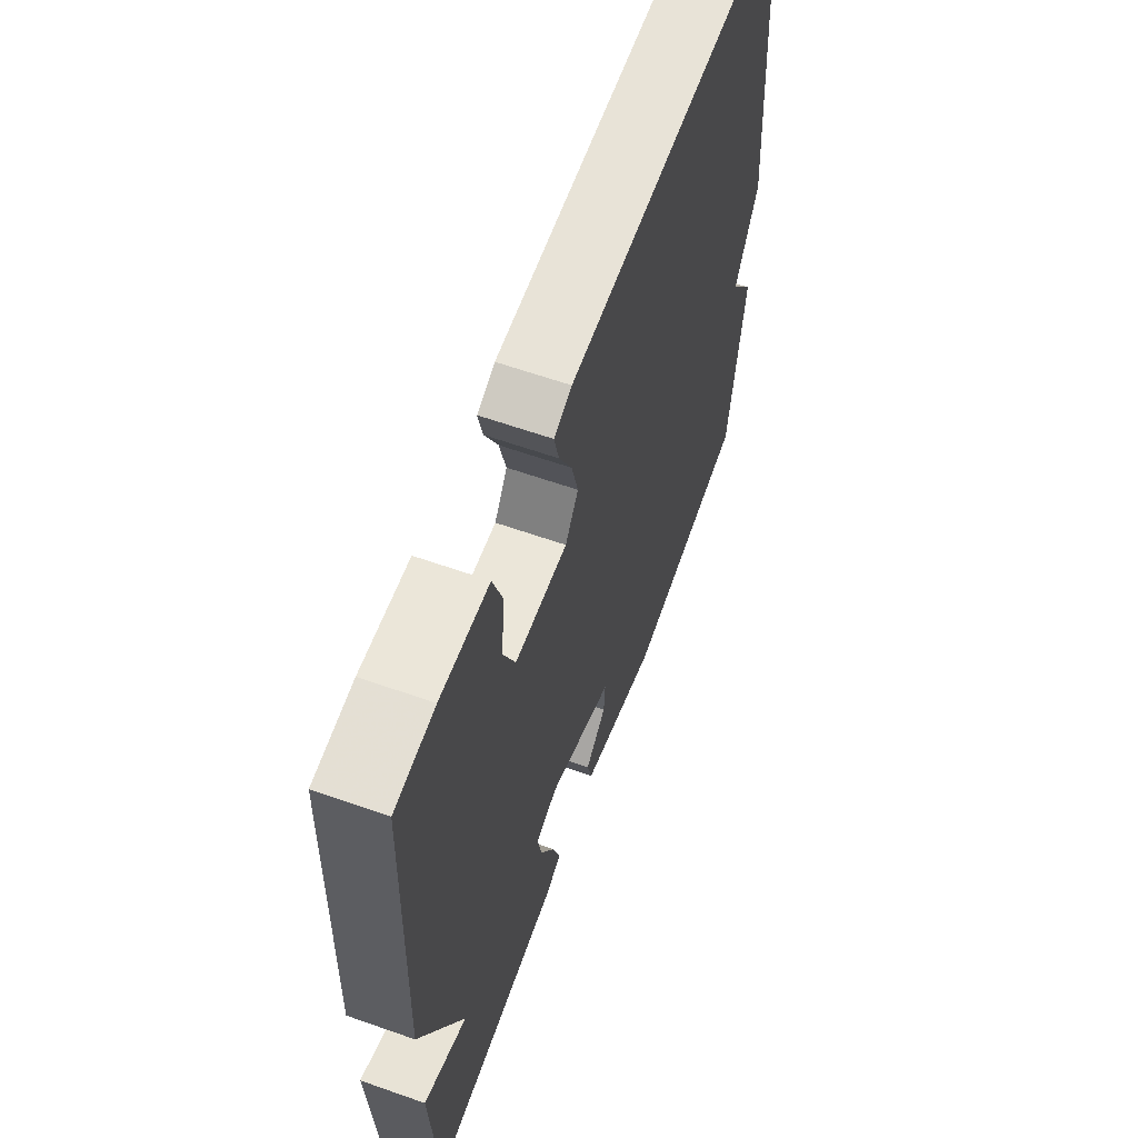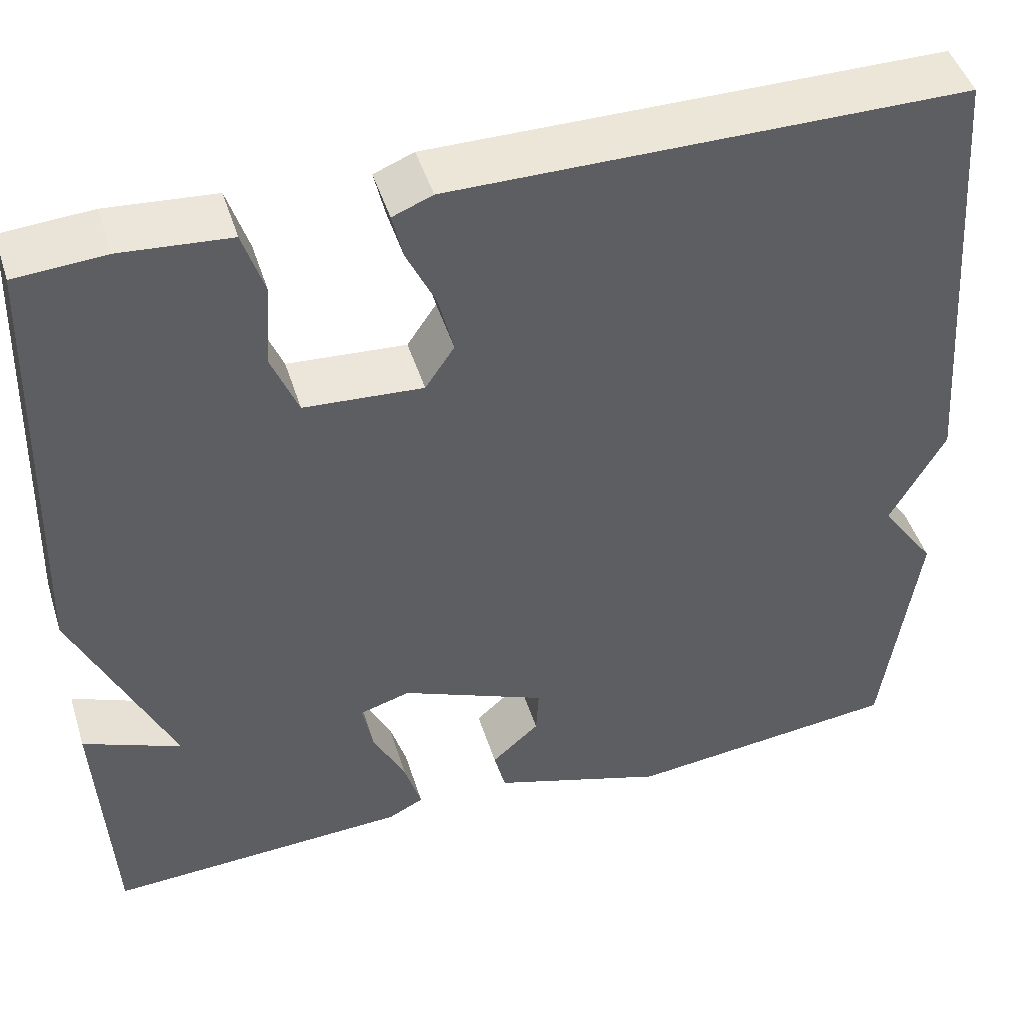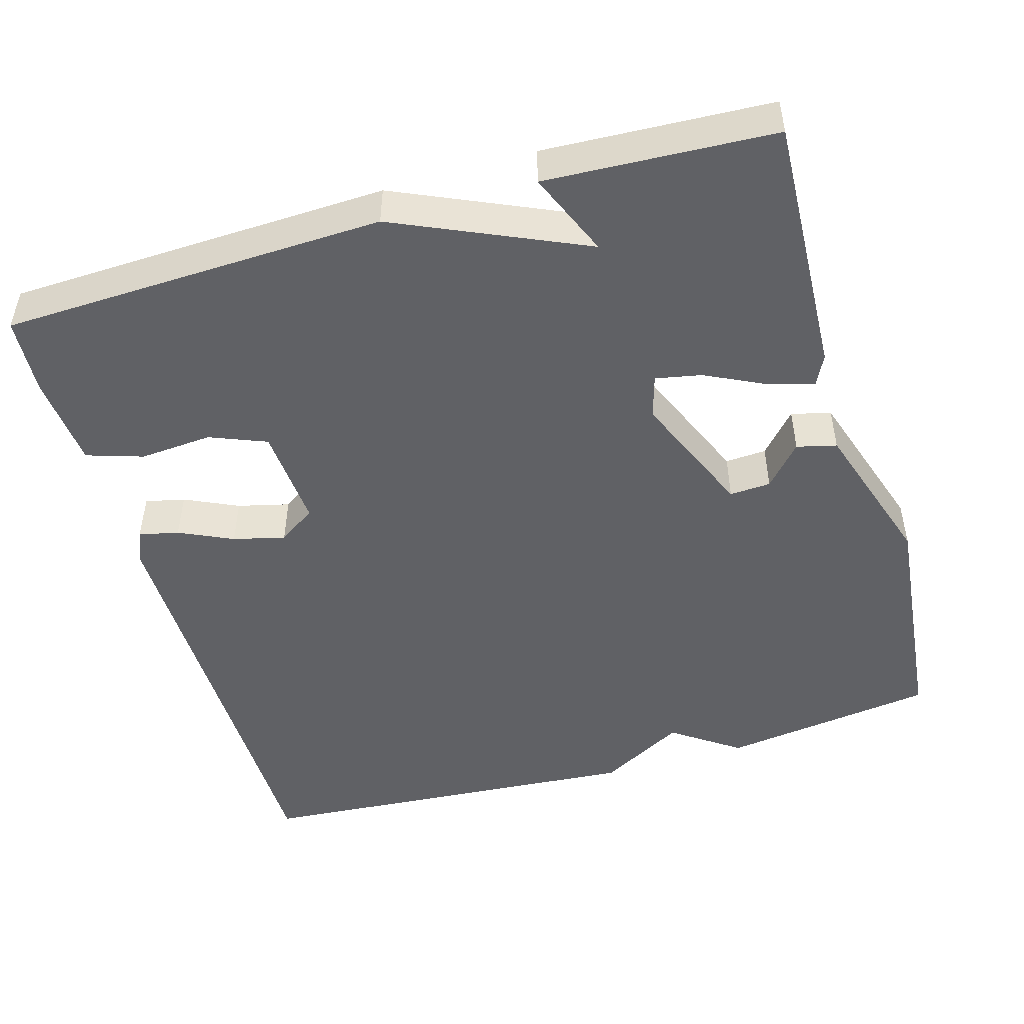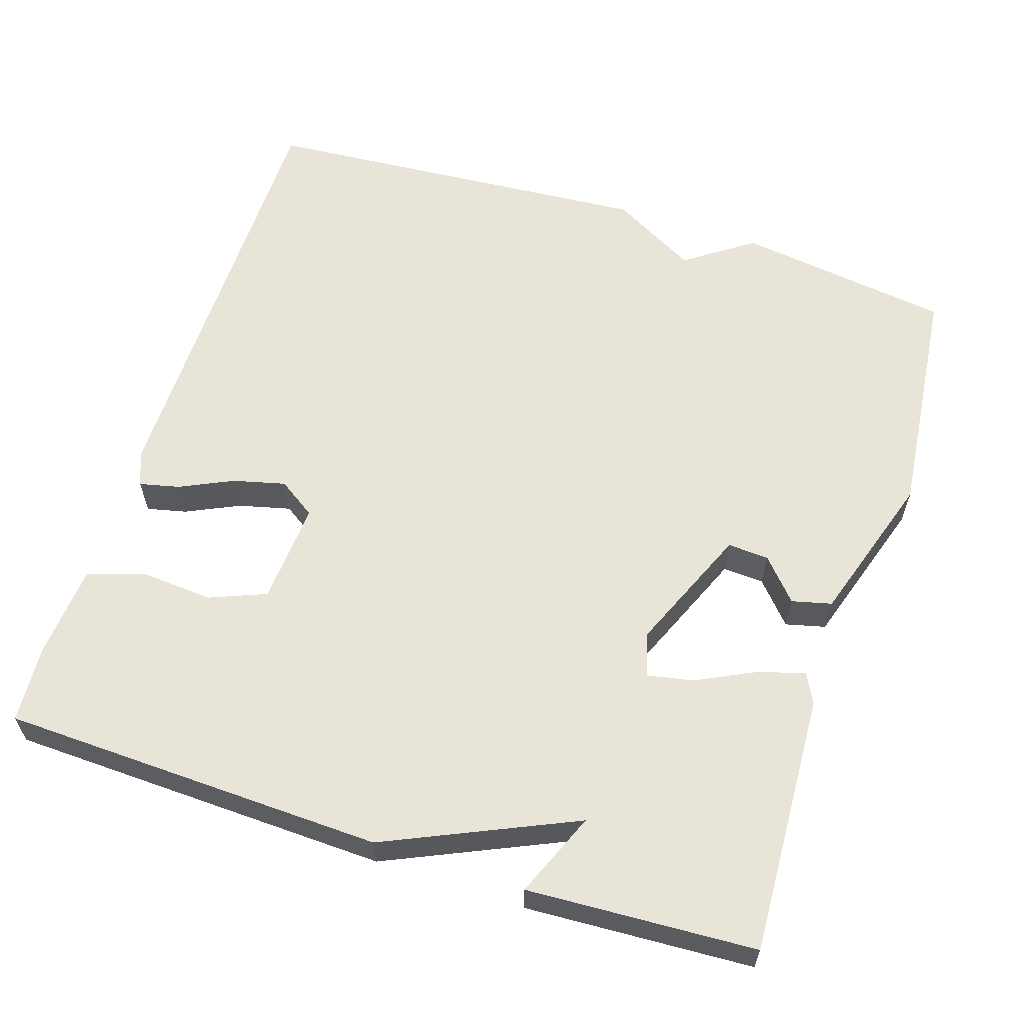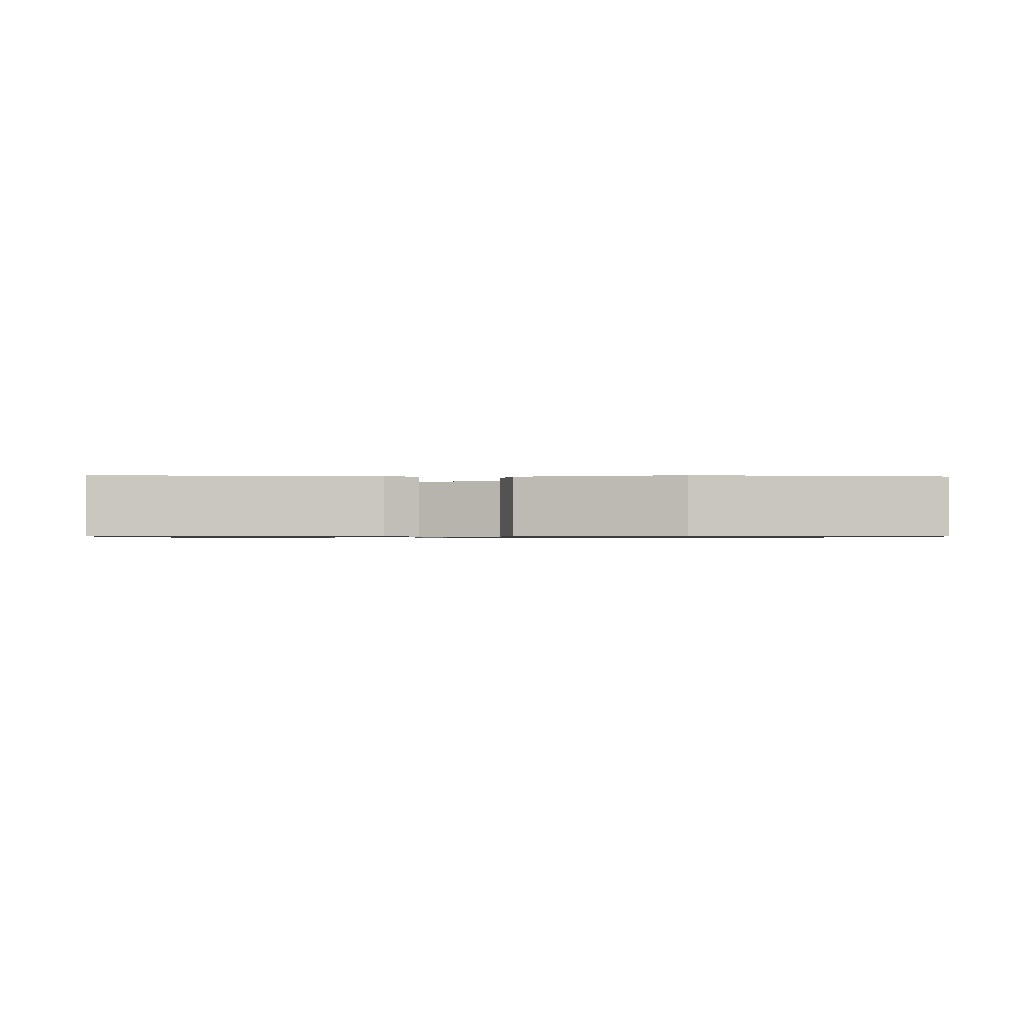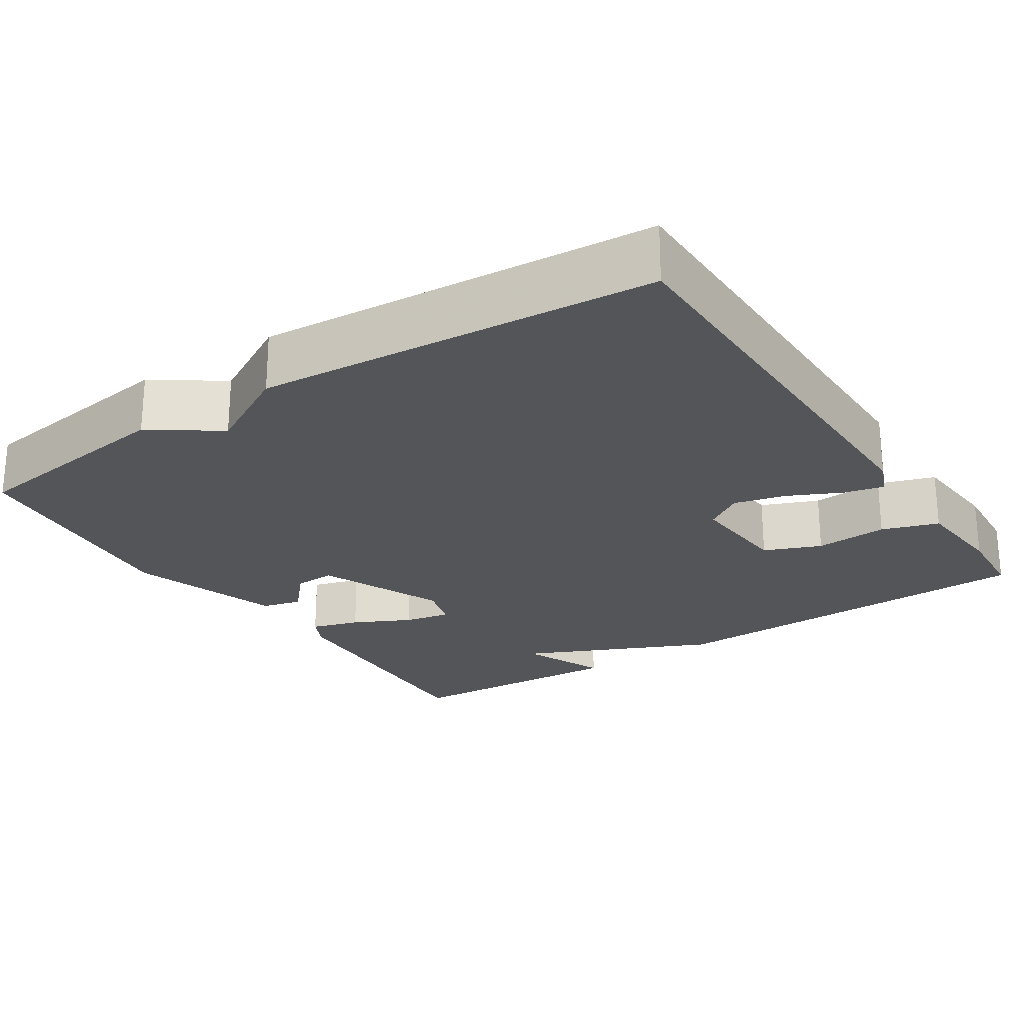
<metadata>
{"format":"obj","ext":"obj","renderer":"f3d","projection":"perspective","resolution":1024,"background":"white","views":[{"elev":62.0,"azim":109.7,"up":"+Z"},{"elev":46.5,"azim":162.8,"up":"+Z"},{"elev":-48.7,"azim":106.4,"up":"+Y"},{"elev":60.6,"azim":108.0,"up":"+Y"},{"elev":-0.8,"azim":177.3,"up":"+Y"},{"elev":-24.1,"azim":-56.7,"up":"+Y"}]}
</metadata>
<code>
v -0.5 0.07 -0.5
v -0.539 0.07 -0.218
v -0.477 0.07 -0.13
v -0.539 0.07 -0.018
v -0.5 0.07 0.5
v 0.079 0.07 0.502
v 0.124 0.07 0.484
v 0.112 0.07 0.432
v 0.079 0.07 0.362
v 0.062 0.07 0.294
v 0.095 0.07 0.245
v 0.229 0.07 0.254
v 0.259 0.07 0.328
v 0.252 0.07 0.423
v 0.276 0.07 0.497
v 0.399 0.07 0.507
v 0.5 0.07 0.5
v 0.516 0.07 -0.001
v 0.405 0.07 -0.247
v 0.516 0.07 -0.201
v 0.5 0.07 -0.5
v 0.159 0.07 -0.483
v 0.119 0.07 -0.463
v 0.138 0.07 -0.4
v 0.175 0.07 -0.325
v 0.187 0.07 -0.265
v 0.13 0.07 -0.248
v -0.035 0.07 -0.317
v -0.032 0.07 -0.371
v 0.022 0.07 -0.419
v 0.009 0.07 -0.471
v -0.189 0.07 -0.534
v -0.5 0 -0.5
v -0.539 0 -0.218
v -0.477 0 -0.13
v -0.539 0 -0.018
v -0.5 0 0.5
v 0.079 0 0.502
v 0.124 0 0.484
v 0.112 0 0.432
v 0.079 0 0.362
v 0.062 0 0.294
v 0.095 0 0.245
v 0.229 0 0.254
v 0.259 0 0.328
v 0.252 0 0.423
v 0.276 0 0.497
v 0.399 0 0.507
v 0.5 0 0.5
v 0.516 0 -0.001
v 0.405 0 -0.247
v 0.516 0 -0.201
v 0.5 0 -0.5
v 0.159 0 -0.483
v 0.119 0 -0.463
v 0.138 0 -0.4
v 0.175 0 -0.325
v 0.187 0 -0.265
v 0.13 0 -0.248
v -0.035 0 -0.317
v -0.032 0 -0.371
v 0.022 0 -0.419
v 0.009 0 -0.471
v -0.189 0 -0.534
f 1 2 3
f 32 1 3
f 31 32 3
f 30 31 3
f 29 30 3
f 3 4 5
f 29 3 5
f 28 29 5
f 27 28 5
f 26 27 5
f 23 24 25
f 22 23 25
f 21 22 25
f 21 25 26
f 19 20 21
f 19 21 26 5
f 17 18 19
f 16 17 19
f 15 16 19
f 14 15 19
f 13 14 19
f 12 13 19
f 11 12 19
f 10 11 19 5
f 7 8 9
f 6 7 9
f 5 6 9
f 5 9 10
f 35 34 33
f 35 33 64
f 35 64 63
f 35 63 62
f 35 62 61
f 37 36 35
f 37 35 61
f 37 61 60
f 37 60 59
f 37 59 58
f 57 56 55
f 57 55 54
f 57 54 53
f 58 57 53
f 53 52 51
f 37 58 53 51
f 51 50 49
f 51 49 48
f 51 48 47
f 51 47 46
f 51 46 45
f 51 45 44
f 51 44 43
f 37 51 43 42
f 41 40 39
f 41 39 38
f 41 38 37
f 42 41 37
f 1 33 34 2
f 2 34 35 3
f 3 35 36 4
f 4 36 37 5
f 5 37 38 6
f 6 38 39 7
f 7 39 40 8
f 8 40 41 9
f 9 41 42 10
f 10 42 43 11
f 11 43 44 12
f 12 44 45 13
f 13 45 46 14
f 14 46 47 15
f 15 47 48 16
f 16 48 49 17
f 17 49 50 18
f 18 50 51 19
f 19 51 52 20
f 20 52 53 21
f 21 53 54 22
f 22 54 55 23
f 23 55 56 24
f 24 56 57 25
f 25 57 58 26
f 26 58 59 27
f 27 59 60 28
f 28 60 61 29
f 29 61 62 30
f 30 62 63 31
f 31 63 64 32
f 32 64 33 1

</code>
